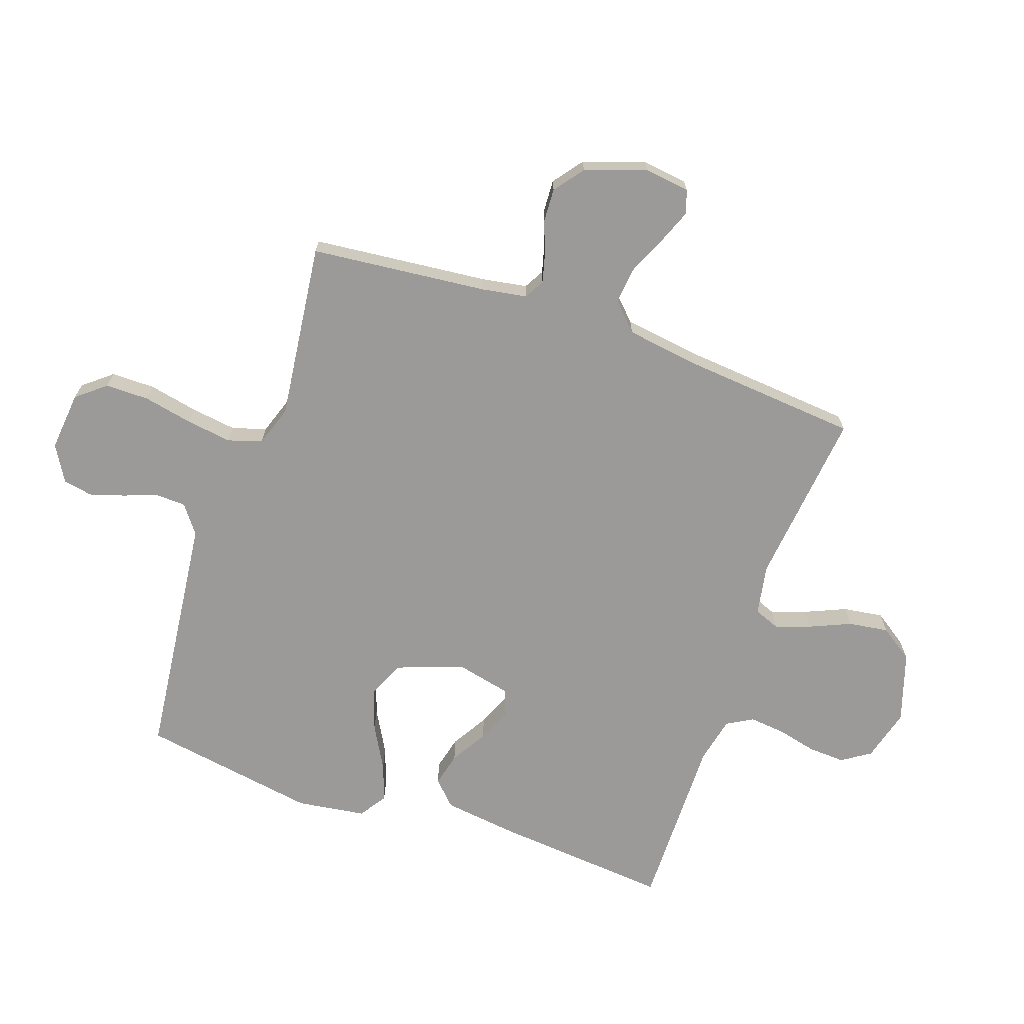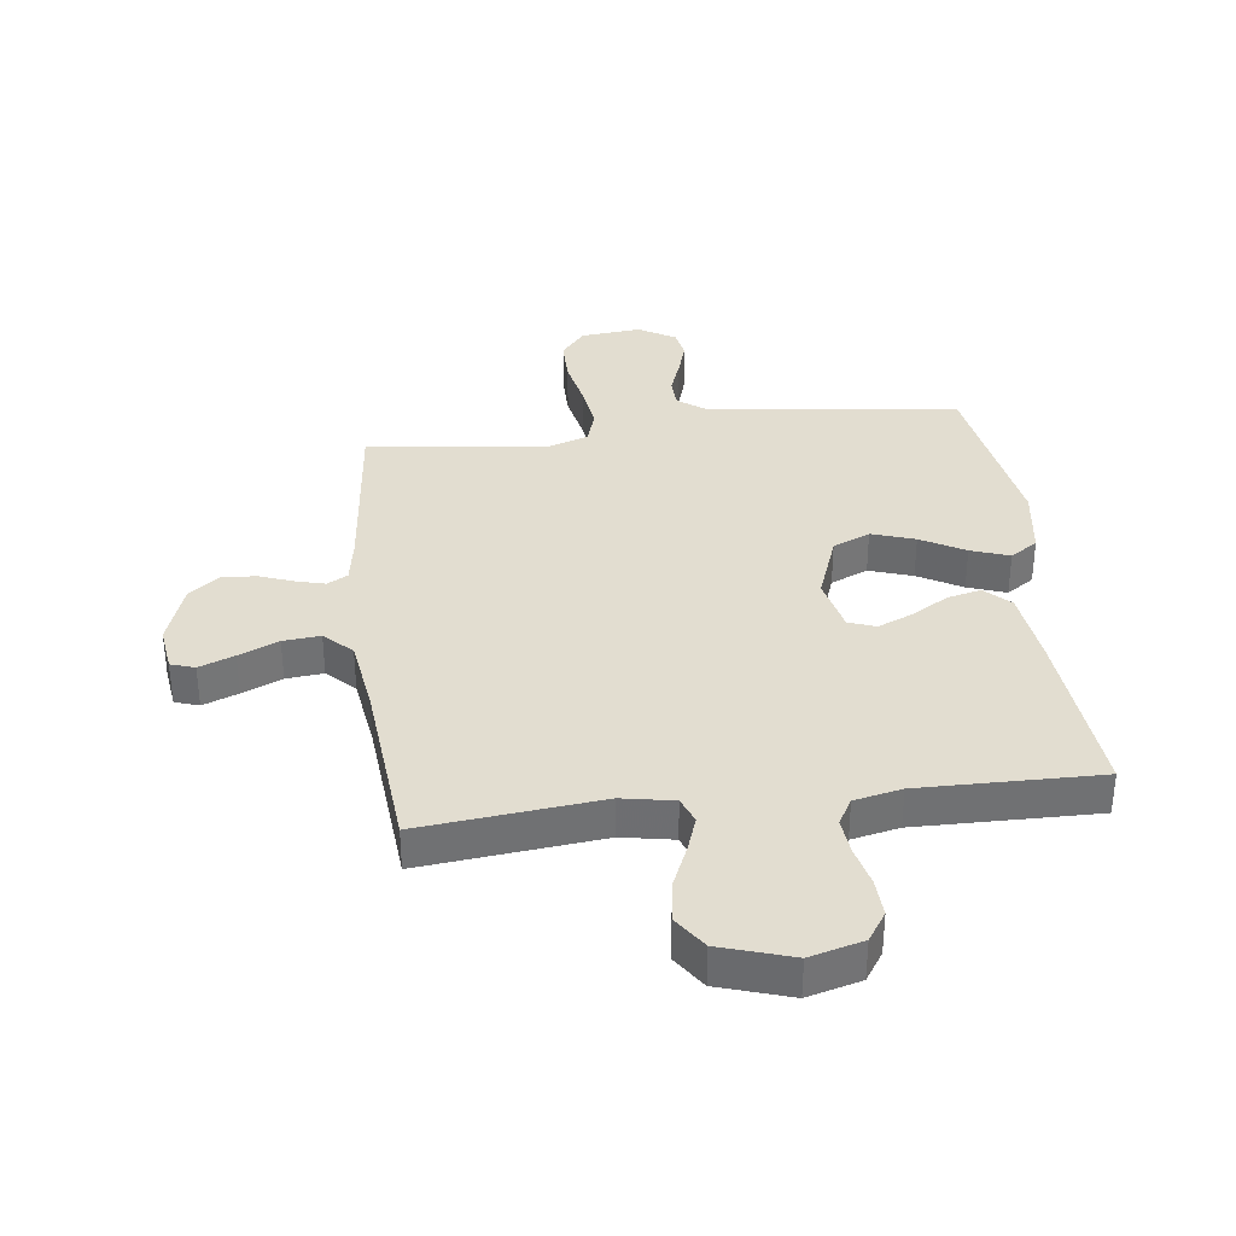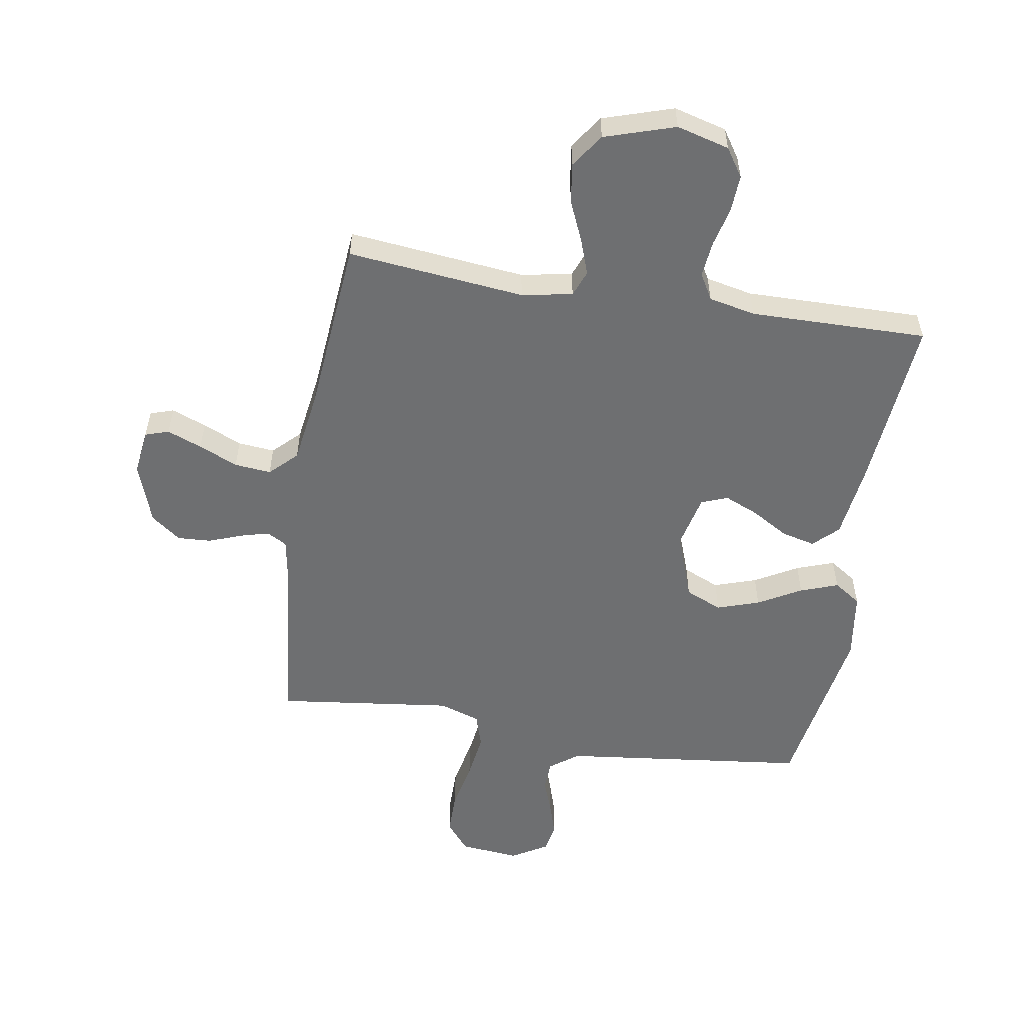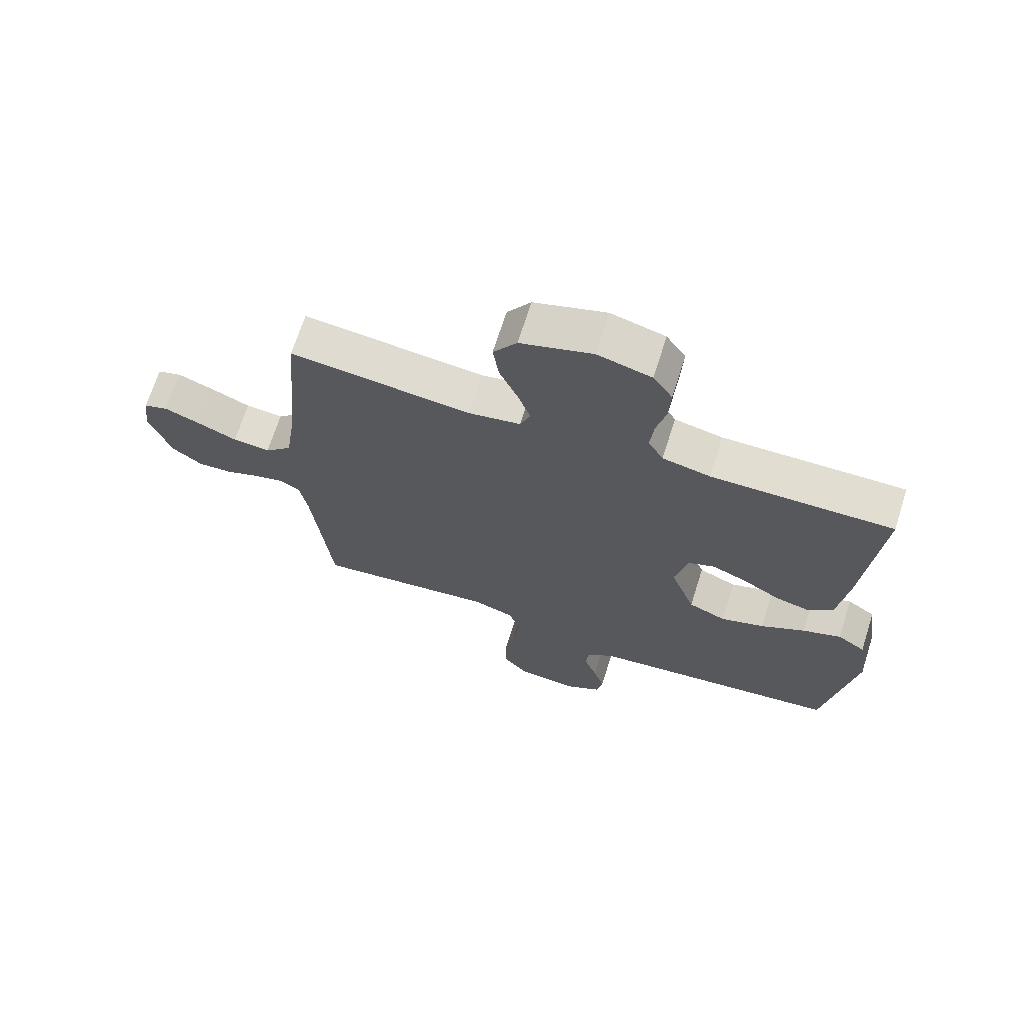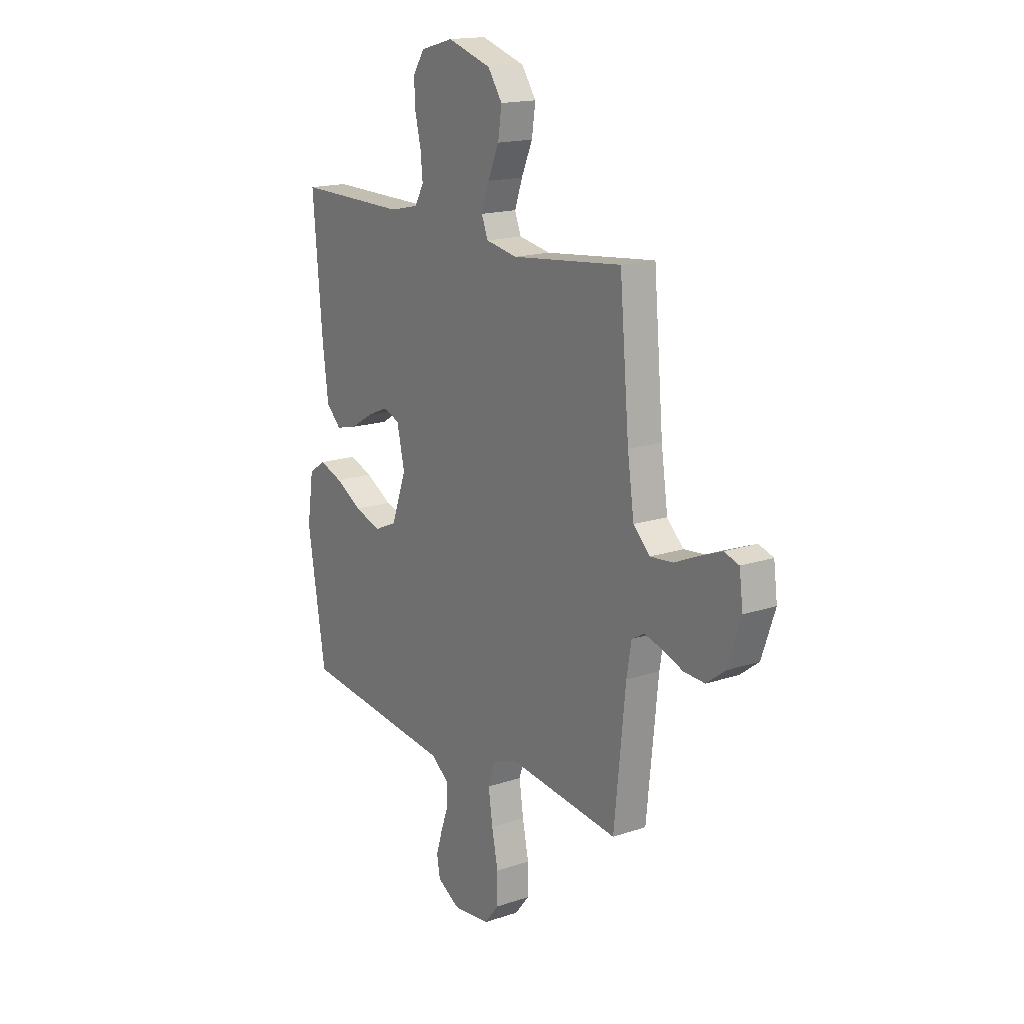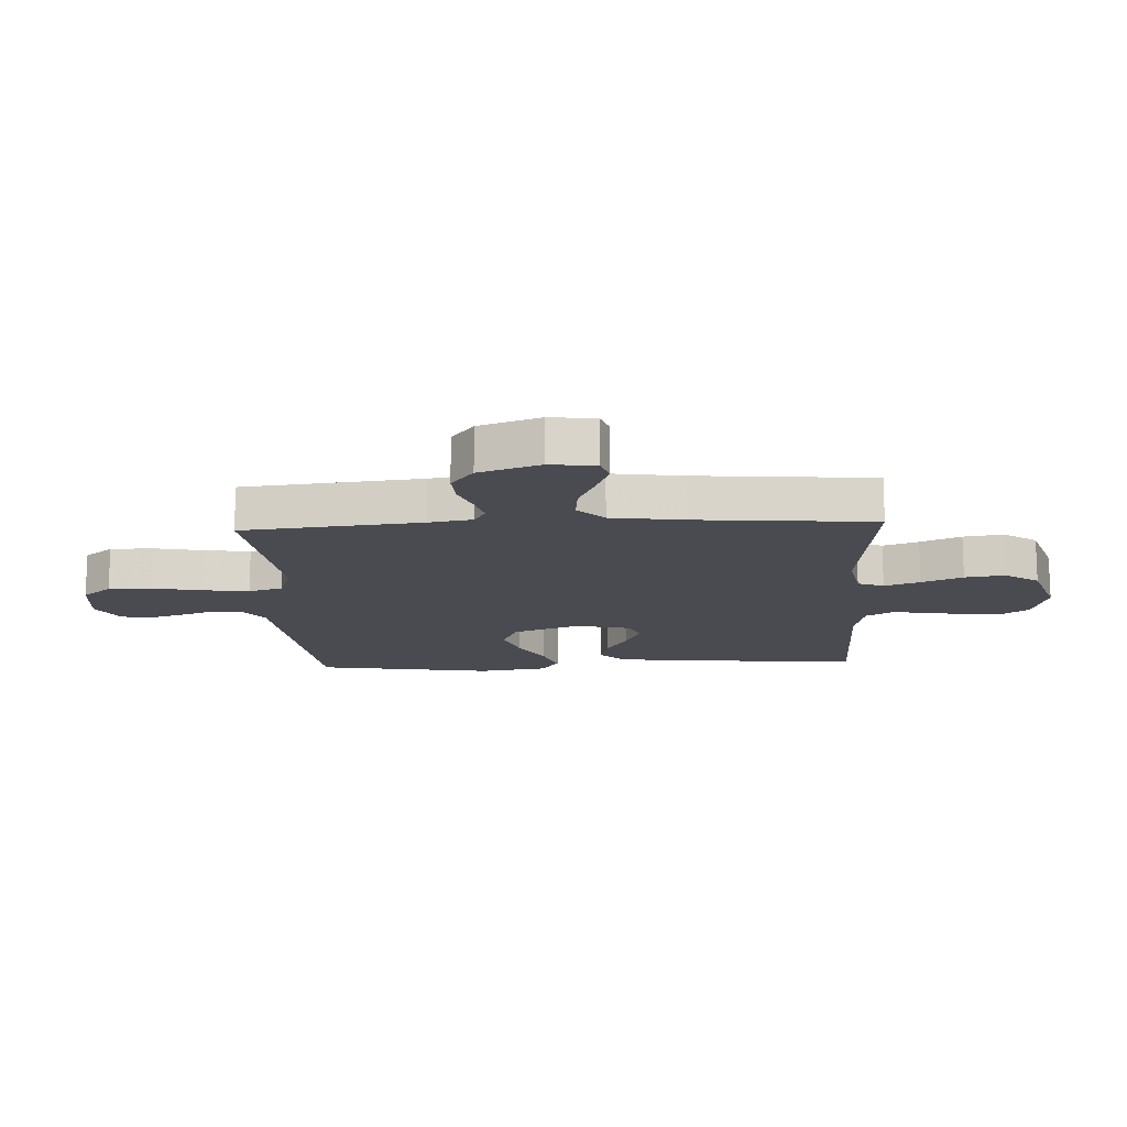
<metadata>
{"format":"obj","ext":"obj","renderer":"f3d","projection":"perspective","resolution":1024,"background":"white","views":[{"elev":-69.3,"azim":-109.2,"up":"+Y"},{"elev":35.2,"azim":-7.0,"up":"+Y"},{"elev":-54.6,"azim":-9.3,"up":"+Y"},{"elev":68.8,"azim":17.6,"up":"+Z"},{"elev":16.6,"azim":-124.3,"up":"+Z"},{"elev":-14.6,"azim":-87.1,"up":"+Y"}]}
</metadata>
<code>
v -0.5 0.07 0.5
v -0.2 0.07 0.468
v -0.114 0.07 0.484
v -0.097 0.07 0.528
v -0.118 0.07 0.588
v -0.148 0.07 0.657
v -0.158 0.07 0.725
v -0.119 0.07 0.782
v 0 0.07 0.82
v 0.089 0.07 0.796
v 0.121 0.07 0.748
v 0.118 0.07 0.685
v 0.102 0.07 0.618
v 0.096 0.07 0.557
v 0.121 0.07 0.513
v 0.2 0.07 0.496
v 0.5 0.07 0.5
v 0.474 0.07 0.2
v 0.458 0.07 0.074
v 0.417 0.07 0.034
v 0.36 0.07 0.048
v 0.298 0.07 0.085
v 0.24 0.07 0.11
v 0.195 0.07 0.093
v 0.174 0.07 0
v 0.215 0.07 -0.113
v 0.277 0.07 -0.14
v 0.349 0.07 -0.116
v 0.422 0.07 -0.075
v 0.486 0.07 -0.052
v 0.532 0.07 -0.083
v 0.549 0.07 -0.2
v 0.5 0.07 -0.5
v 0.2 0.07 -0.535
v 0.081 0.07 -0.549
v 0.033 0.07 -0.585
v 0.031 0.07 -0.636
v 0.052 0.07 -0.694
v 0.07 0.07 -0.752
v 0.061 0.07 -0.802
v 0 0.07 -0.838
v -0.101 0.07 -0.828
v -0.141 0.07 -0.779
v -0.141 0.07 -0.705
v -0.124 0.07 -0.622
v -0.113 0.07 -0.544
v -0.131 0.07 -0.486
v -0.2 0.07 -0.463
v -0.5 0.07 -0.5
v -0.531 0.07 -0.2
v -0.544 0.07 -0.124
v -0.578 0.07 -0.105
v -0.627 0.07 -0.118
v -0.683 0.07 -0.139
v -0.74 0.07 -0.142
v -0.79 0.07 -0.104
v -0.826 0.07 0
v -0.816 0.07 0.077
v -0.776 0.07 0.09
v -0.717 0.07 0.067
v -0.651 0.07 0.038
v -0.589 0.07 0.032
v -0.544 0.07 0.076
v -0.526 0.07 0.2
v -0.5 0 0.5
v -0.2 0 0.468
v -0.114 0 0.484
v -0.097 0 0.528
v -0.118 0 0.588
v -0.148 0 0.657
v -0.158 0 0.725
v -0.119 0 0.782
v 0 0 0.82
v 0.089 0 0.796
v 0.121 0 0.748
v 0.118 0 0.685
v 0.102 0 0.618
v 0.096 0 0.557
v 0.121 0 0.513
v 0.2 0 0.496
v 0.5 0 0.5
v 0.474 0 0.2
v 0.458 0 0.074
v 0.417 0 0.034
v 0.36 0 0.048
v 0.298 0 0.085
v 0.24 0 0.11
v 0.195 0 0.093
v 0.174 0 0
v 0.215 0 -0.113
v 0.277 0 -0.14
v 0.349 0 -0.116
v 0.422 0 -0.075
v 0.486 0 -0.052
v 0.532 0 -0.083
v 0.549 0 -0.2
v 0.5 0 -0.5
v 0.2 0 -0.535
v 0.081 0 -0.549
v 0.033 0 -0.585
v 0.031 0 -0.636
v 0.052 0 -0.694
v 0.07 0 -0.752
v 0.061 0 -0.802
v 0 0 -0.838
v -0.101 0 -0.828
v -0.141 0 -0.779
v -0.141 0 -0.705
v -0.124 0 -0.622
v -0.113 0 -0.544
v -0.131 0 -0.486
v -0.2 0 -0.463
v -0.5 0 -0.5
v -0.531 0 -0.2
v -0.544 0 -0.124
v -0.578 0 -0.105
v -0.627 0 -0.118
v -0.683 0 -0.139
v -0.74 0 -0.142
v -0.79 0 -0.104
v -0.826 0 0
v -0.816 0 0.077
v -0.776 0 0.09
v -0.717 0 0.067
v -0.651 0 0.038
v -0.589 0 0.032
v -0.544 0 0.076
v -0.526 0 0.2
f 59 60 61
f 58 59 61
f 57 58 61
f 56 57 61
f 55 56 61
f 54 55 61
f 53 54 61
f 52 53 61 62
f 51 52 62 63
f 48 49 50
f 51 63 64
f 50 51 64
f 48 50 64
f 47 48 64
f 43 44 45
f 42 43 45
f 41 42 45
f 40 41 45
f 39 40 45
f 38 39 45
f 37 38 45
f 36 37 45 46
f 35 36 46 47
f 32 33 34
f 31 32 34
f 30 31 34
f 29 30 34
f 28 29 34
f 34 35 47
f 28 34 47
f 27 28 47
f 20 21 22
f 19 20 22
f 18 19 22
f 17 18 22
f 16 17 22
f 15 16 22 23
f 14 15 23 24
f 11 12 13
f 10 11 13
f 9 10 13
f 8 9 13
f 7 8 13
f 6 7 13
f 5 6 13
f 4 5 13 14
f 14 24 25
f 4 14 25
f 3 4 25
f 64 1 2
f 26 27 47 64
f 25 26 64
f 3 25 64
f 2 3 64
f 125 124 123
f 125 123 122
f 125 122 121
f 125 121 120
f 125 120 119
f 125 119 118
f 125 118 117
f 126 125 117 116
f 127 126 116 115
f 114 113 112
f 128 127 115
f 128 115 114
f 128 114 112
f 128 112 111
f 109 108 107
f 109 107 106
f 109 106 105
f 109 105 104
f 109 104 103
f 109 103 102
f 109 102 101
f 110 109 101 100
f 111 110 100 99
f 98 97 96
f 98 96 95
f 98 95 94
f 98 94 93
f 98 93 92
f 111 99 98
f 111 98 92
f 111 92 91
f 86 85 84
f 86 84 83
f 86 83 82
f 86 82 81
f 86 81 80
f 87 86 80 79
f 88 87 79 78
f 77 76 75
f 77 75 74
f 77 74 73
f 77 73 72
f 77 72 71
f 77 71 70
f 77 70 69
f 78 77 69 68
f 89 88 78
f 89 78 68
f 89 68 67
f 66 65 128
f 128 111 91 90
f 128 90 89
f 128 89 67
f 128 67 66
f 1 65 66 2
f 2 66 67 3
f 3 67 68 4
f 4 68 69 5
f 5 69 70 6
f 6 70 71 7
f 7 71 72 8
f 8 72 73 9
f 9 73 74 10
f 10 74 75 11
f 11 75 76 12
f 12 76 77 13
f 13 77 78 14
f 14 78 79 15
f 15 79 80 16
f 16 80 81 17
f 17 81 82 18
f 18 82 83 19
f 19 83 84 20
f 20 84 85 21
f 21 85 86 22
f 22 86 87 23
f 23 87 88 24
f 24 88 89 25
f 25 89 90 26
f 26 90 91 27
f 27 91 92 28
f 28 92 93 29
f 29 93 94 30
f 30 94 95 31
f 31 95 96 32
f 32 96 97 33
f 33 97 98 34
f 34 98 99 35
f 35 99 100 36
f 36 100 101 37
f 37 101 102 38
f 38 102 103 39
f 39 103 104 40
f 40 104 105 41
f 41 105 106 42
f 42 106 107 43
f 43 107 108 44
f 44 108 109 45
f 45 109 110 46
f 46 110 111 47
f 47 111 112 48
f 48 112 113 49
f 49 113 114 50
f 50 114 115 51
f 51 115 116 52
f 52 116 117 53
f 53 117 118 54
f 54 118 119 55
f 55 119 120 56
f 56 120 121 57
f 57 121 122 58
f 58 122 123 59
f 59 123 124 60
f 60 124 125 61
f 61 125 126 62
f 62 126 127 63
f 63 127 128 64
f 64 128 65 1

</code>
